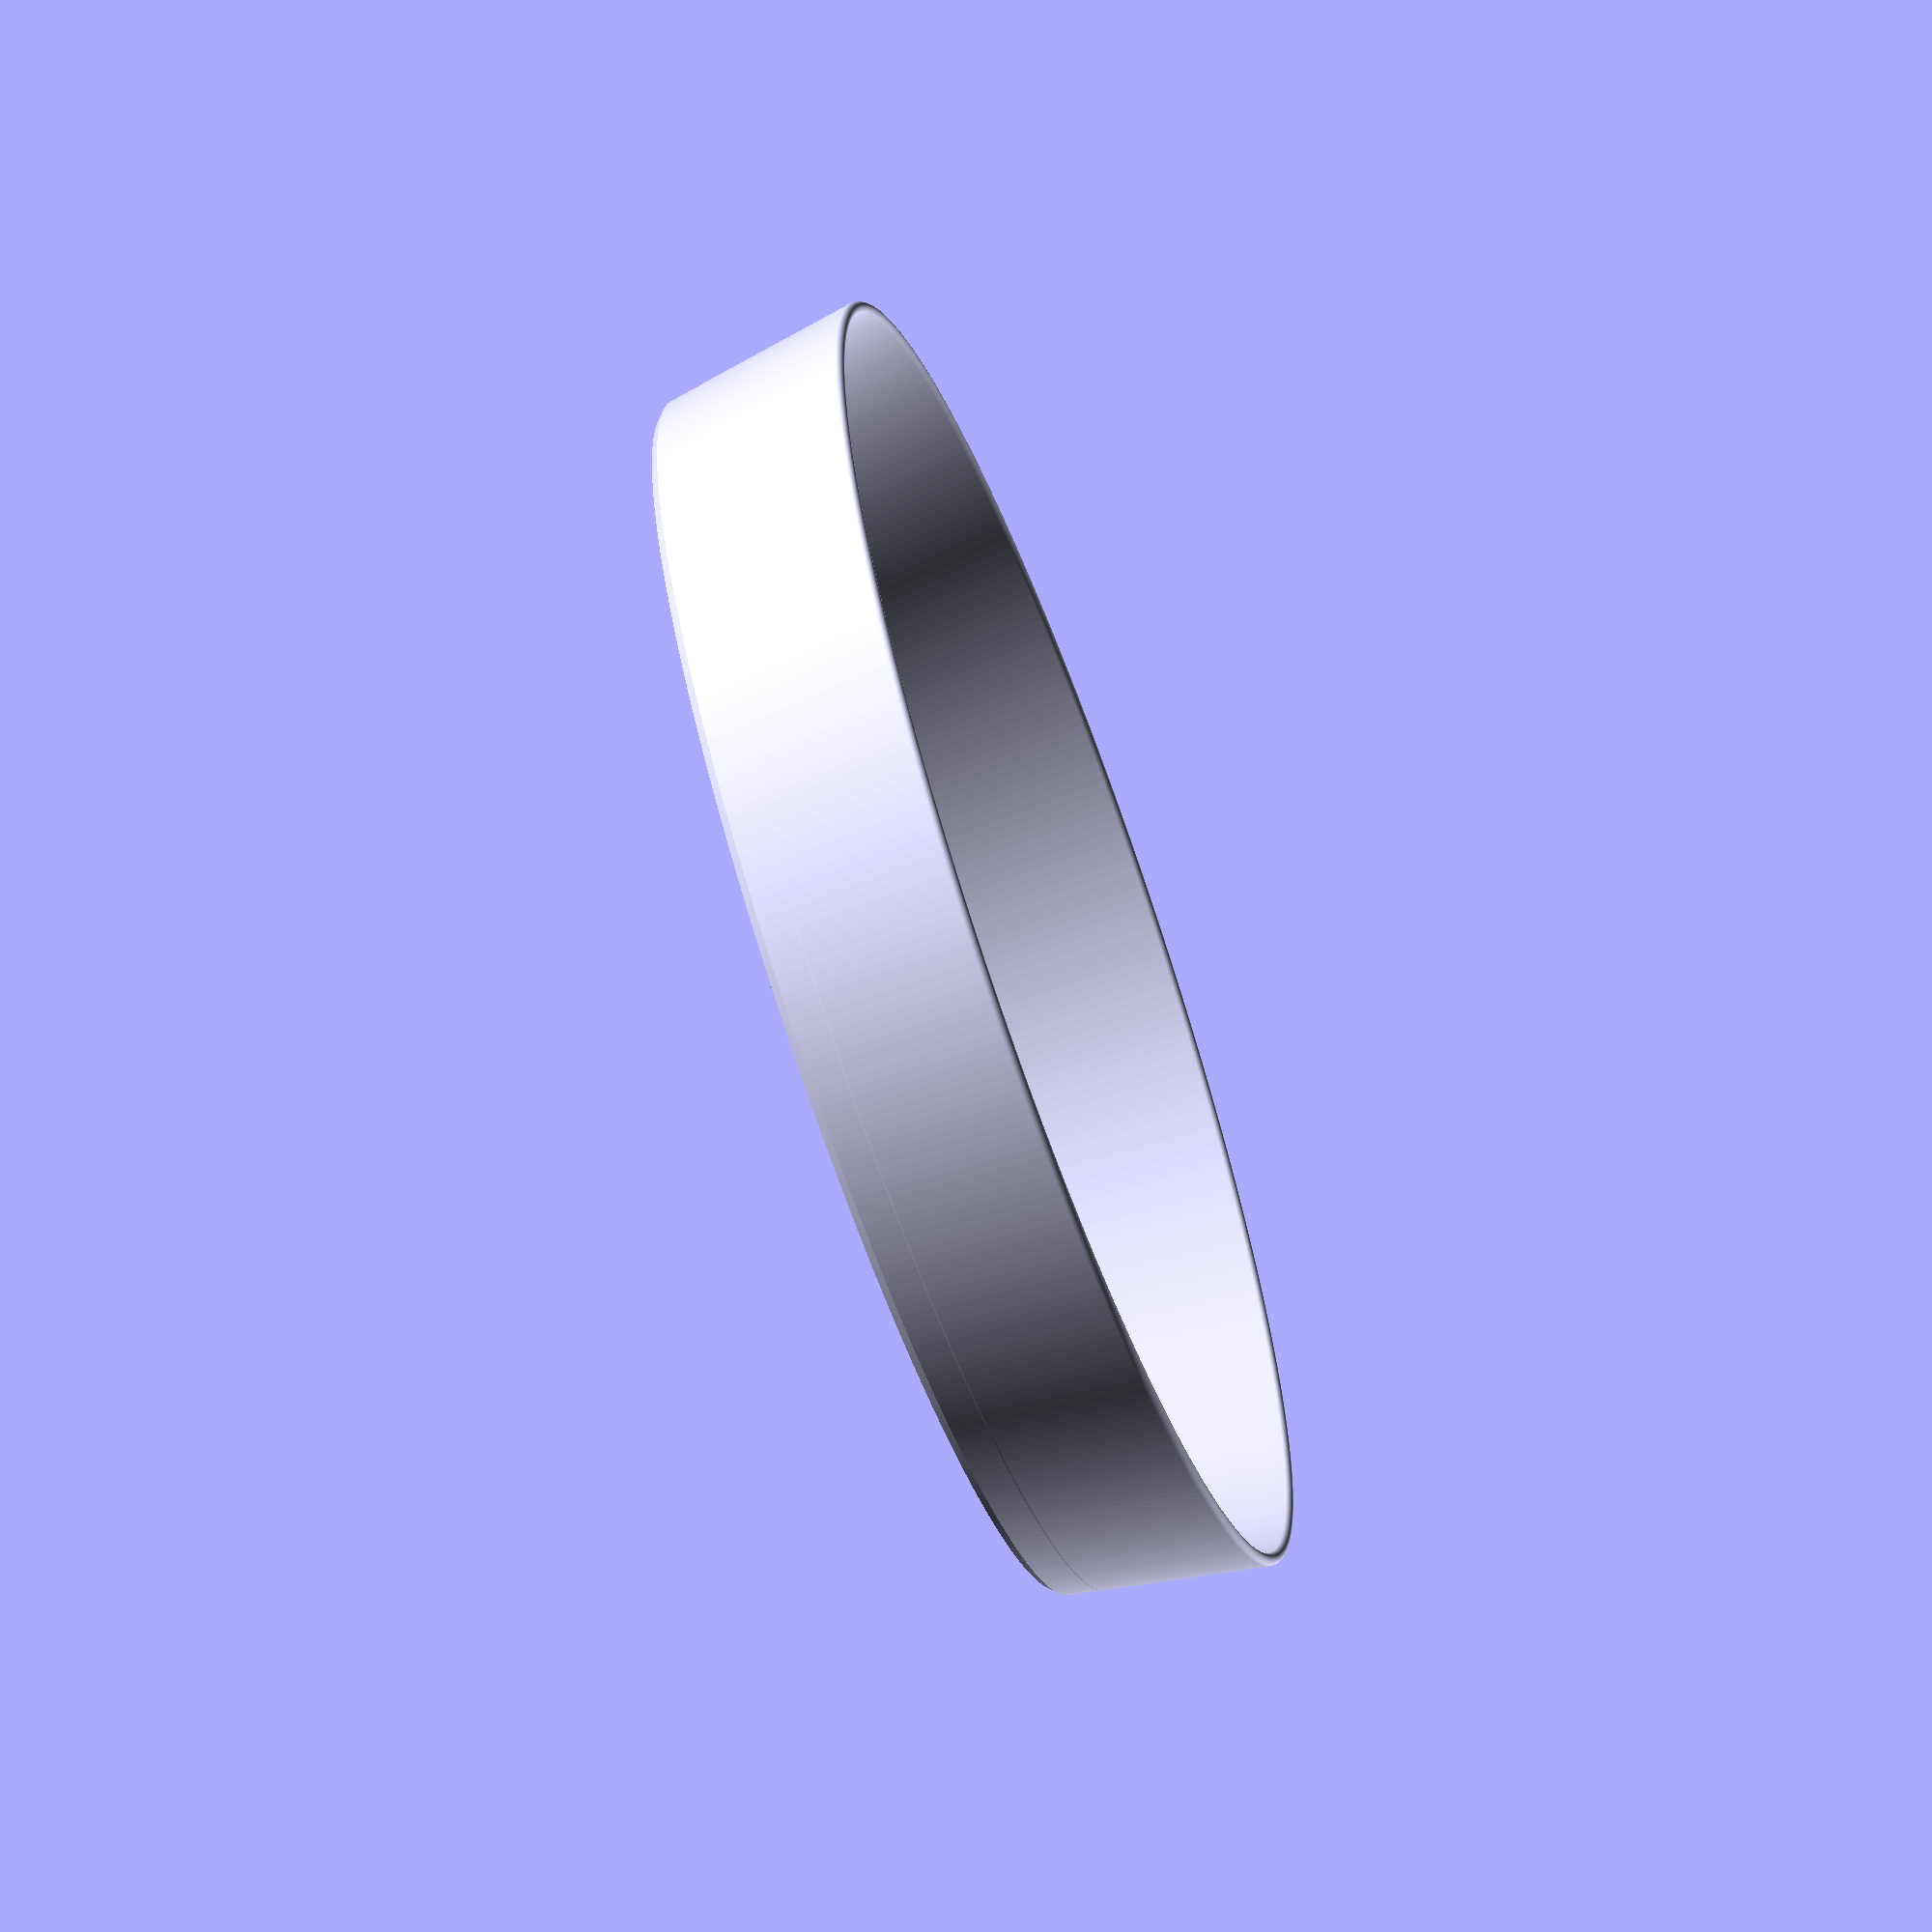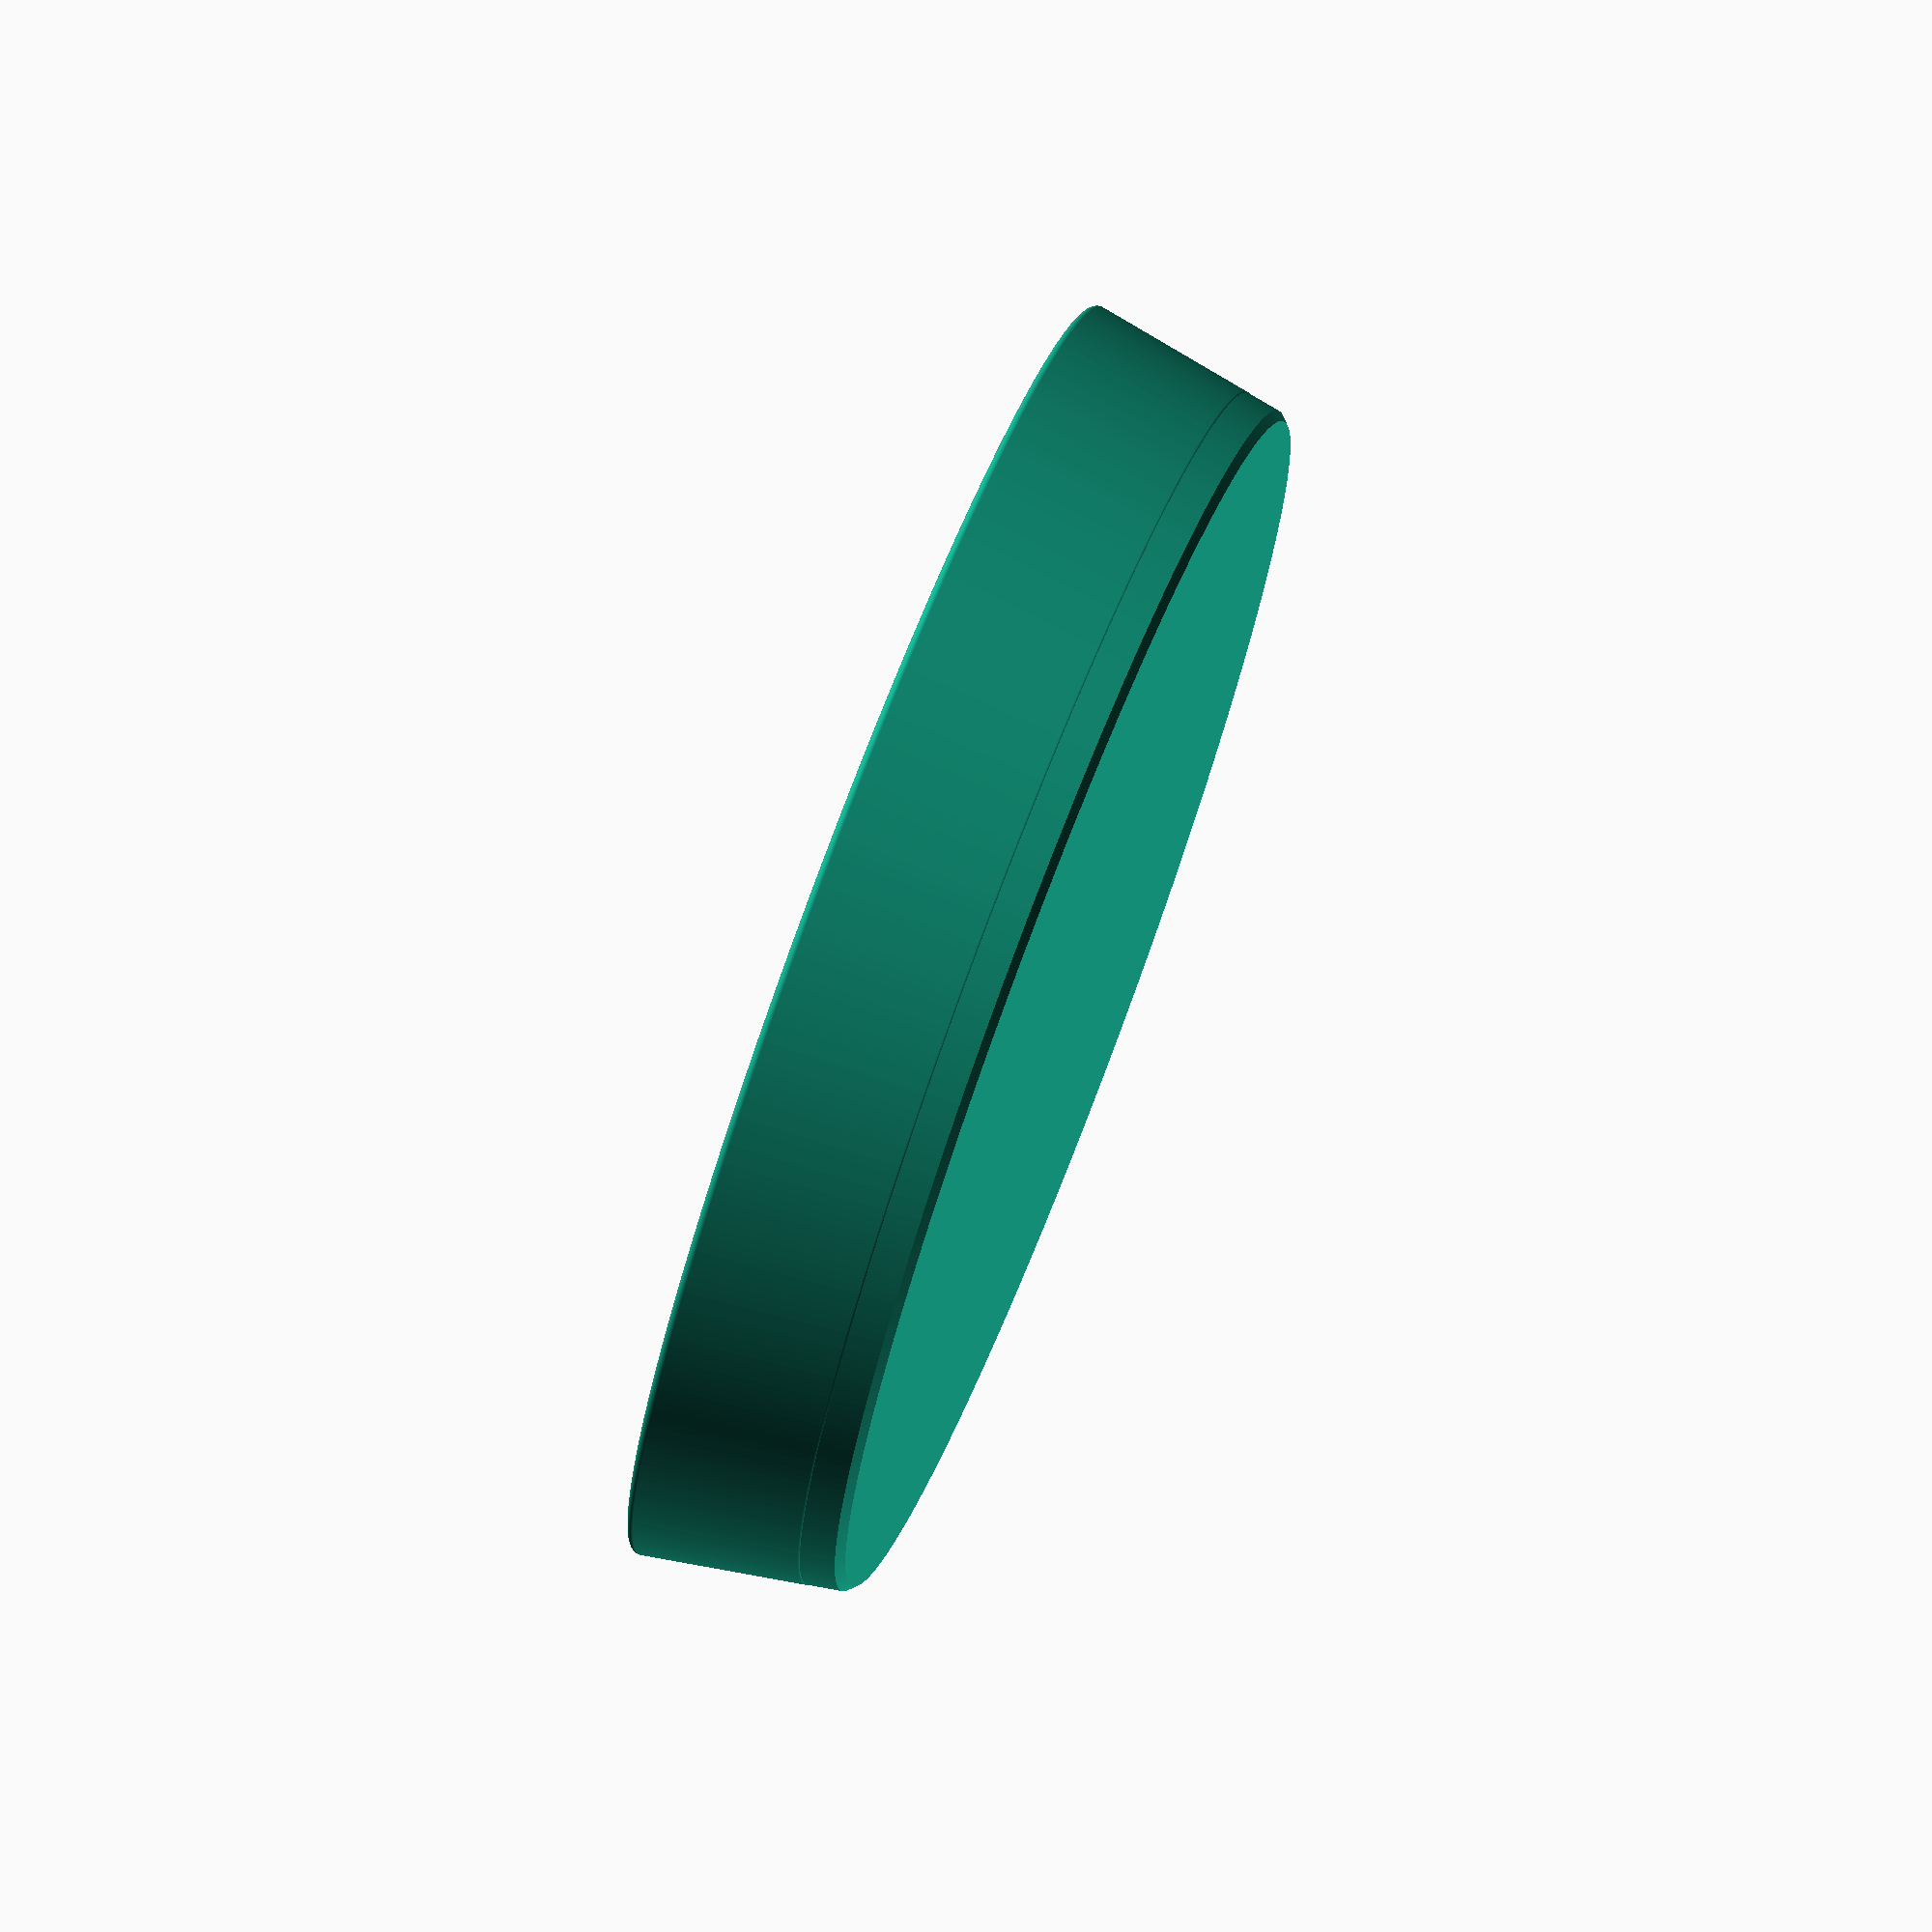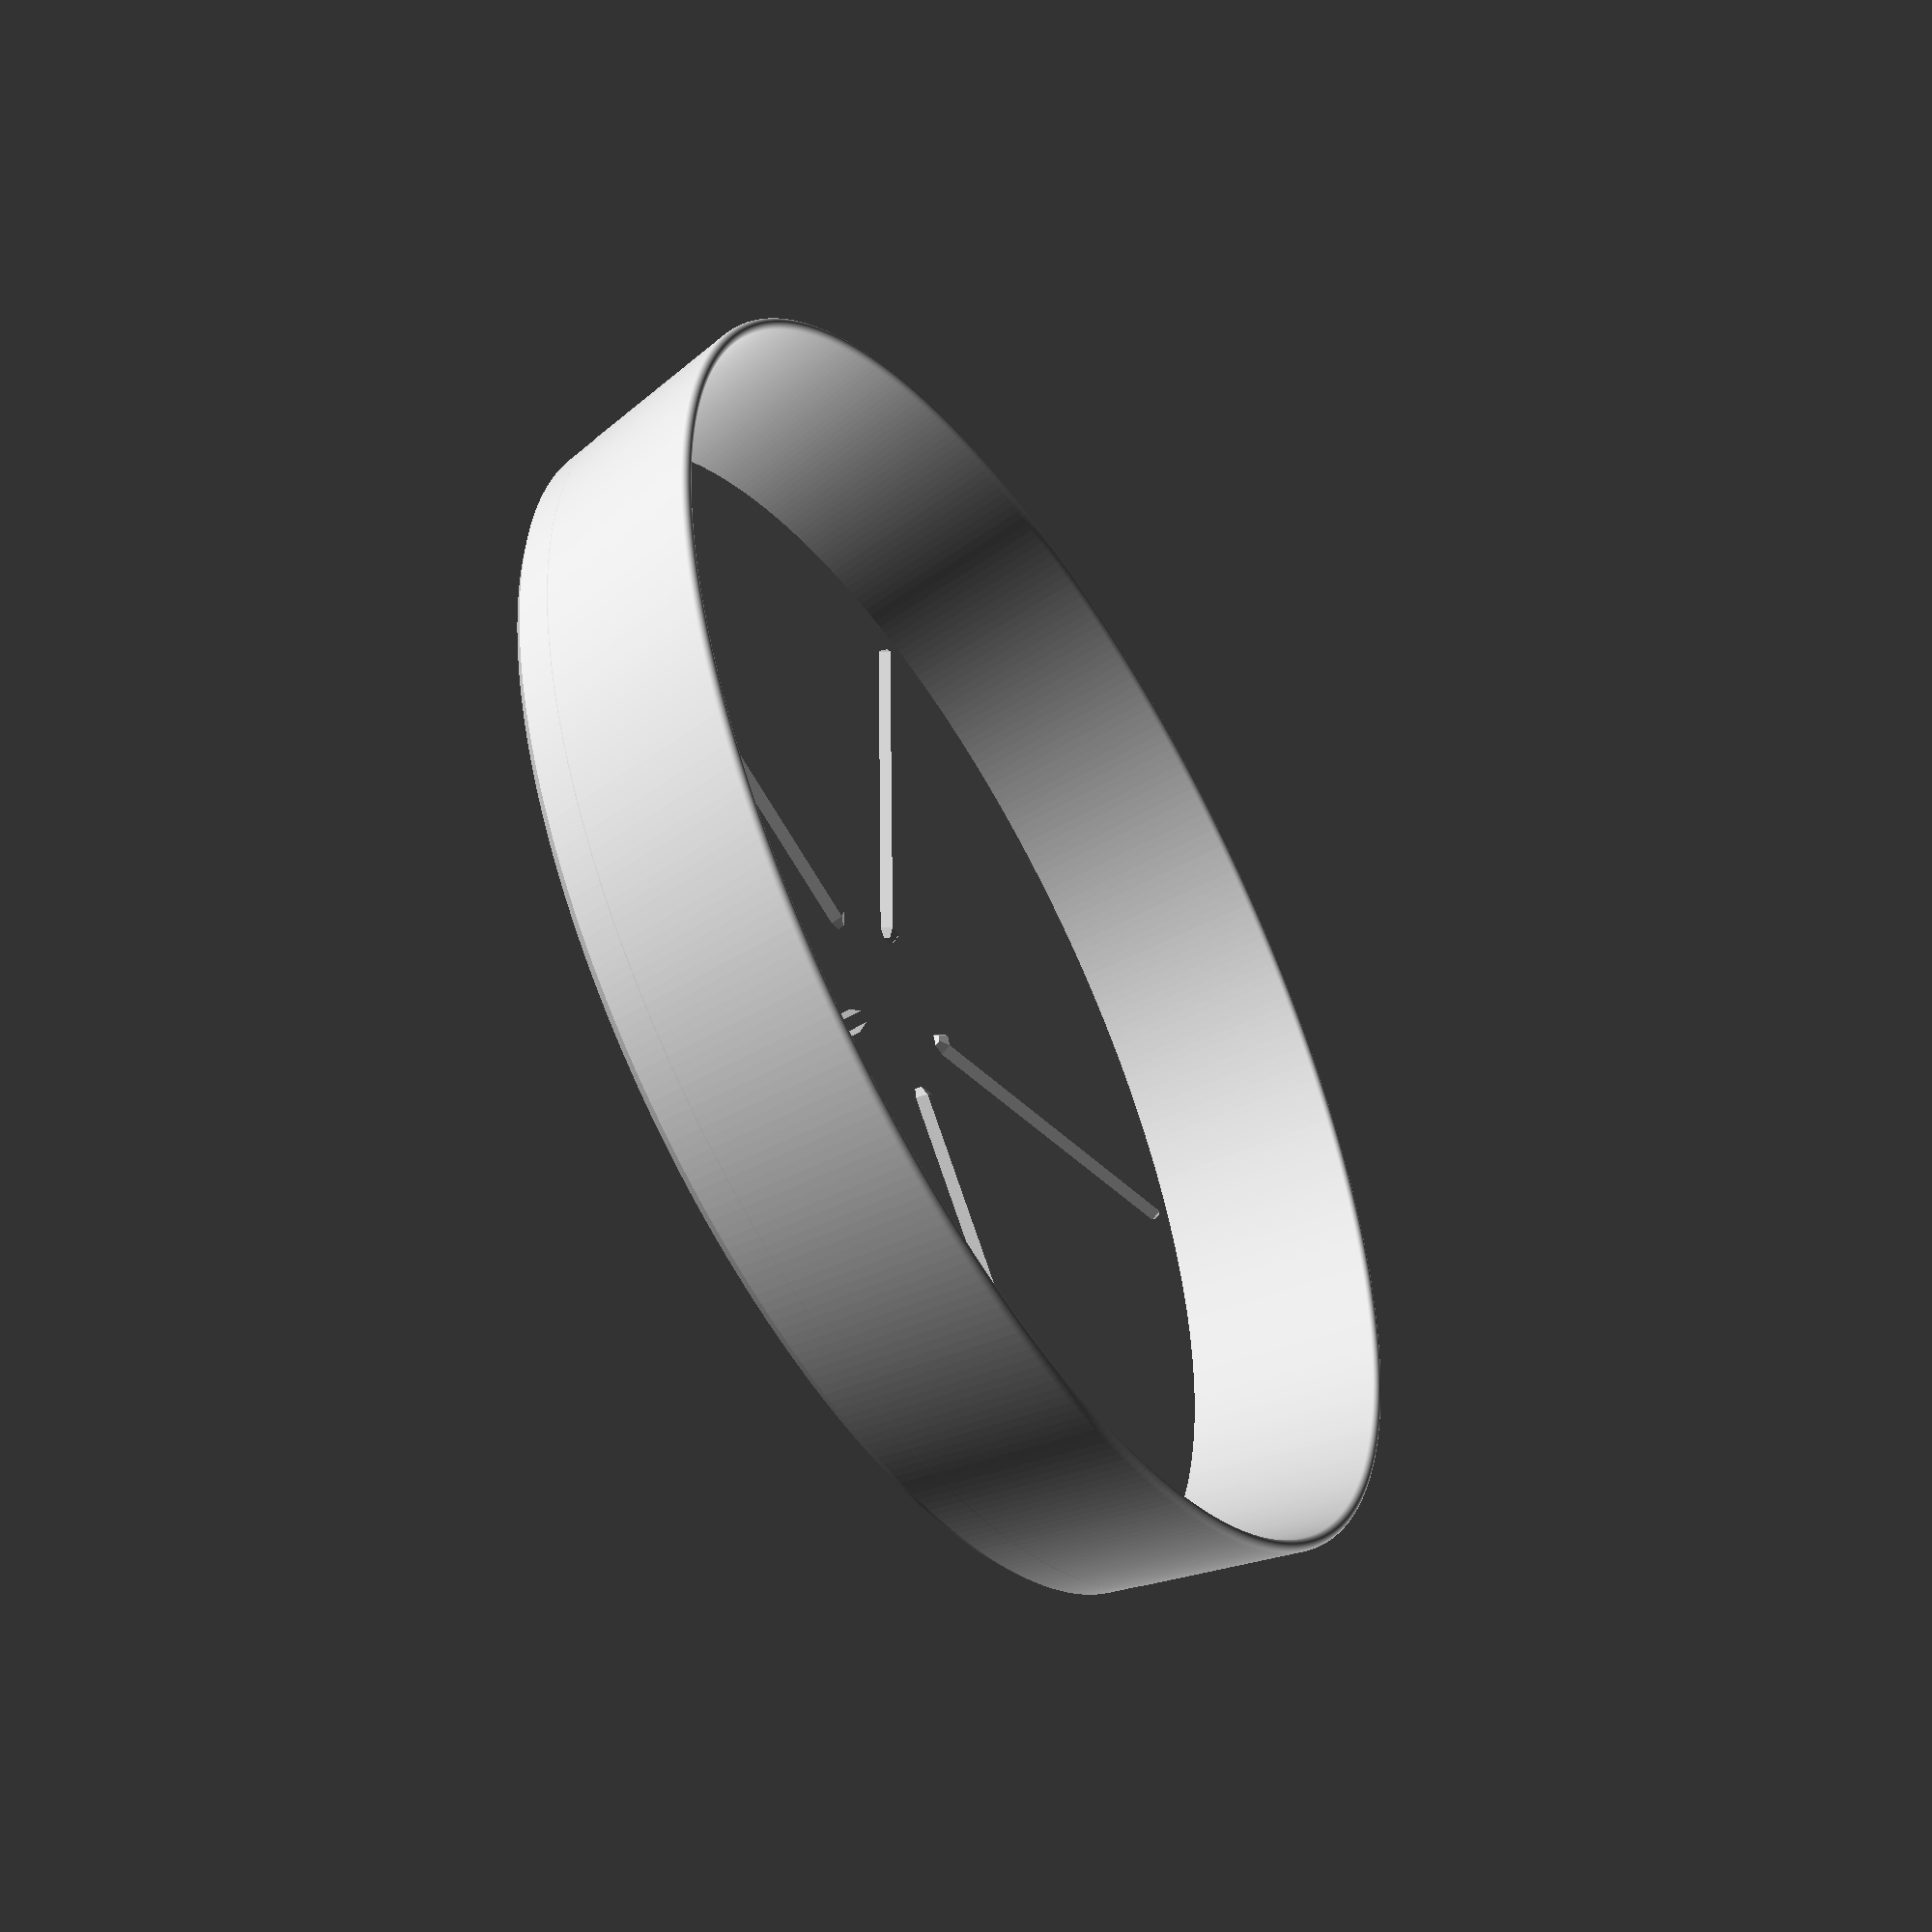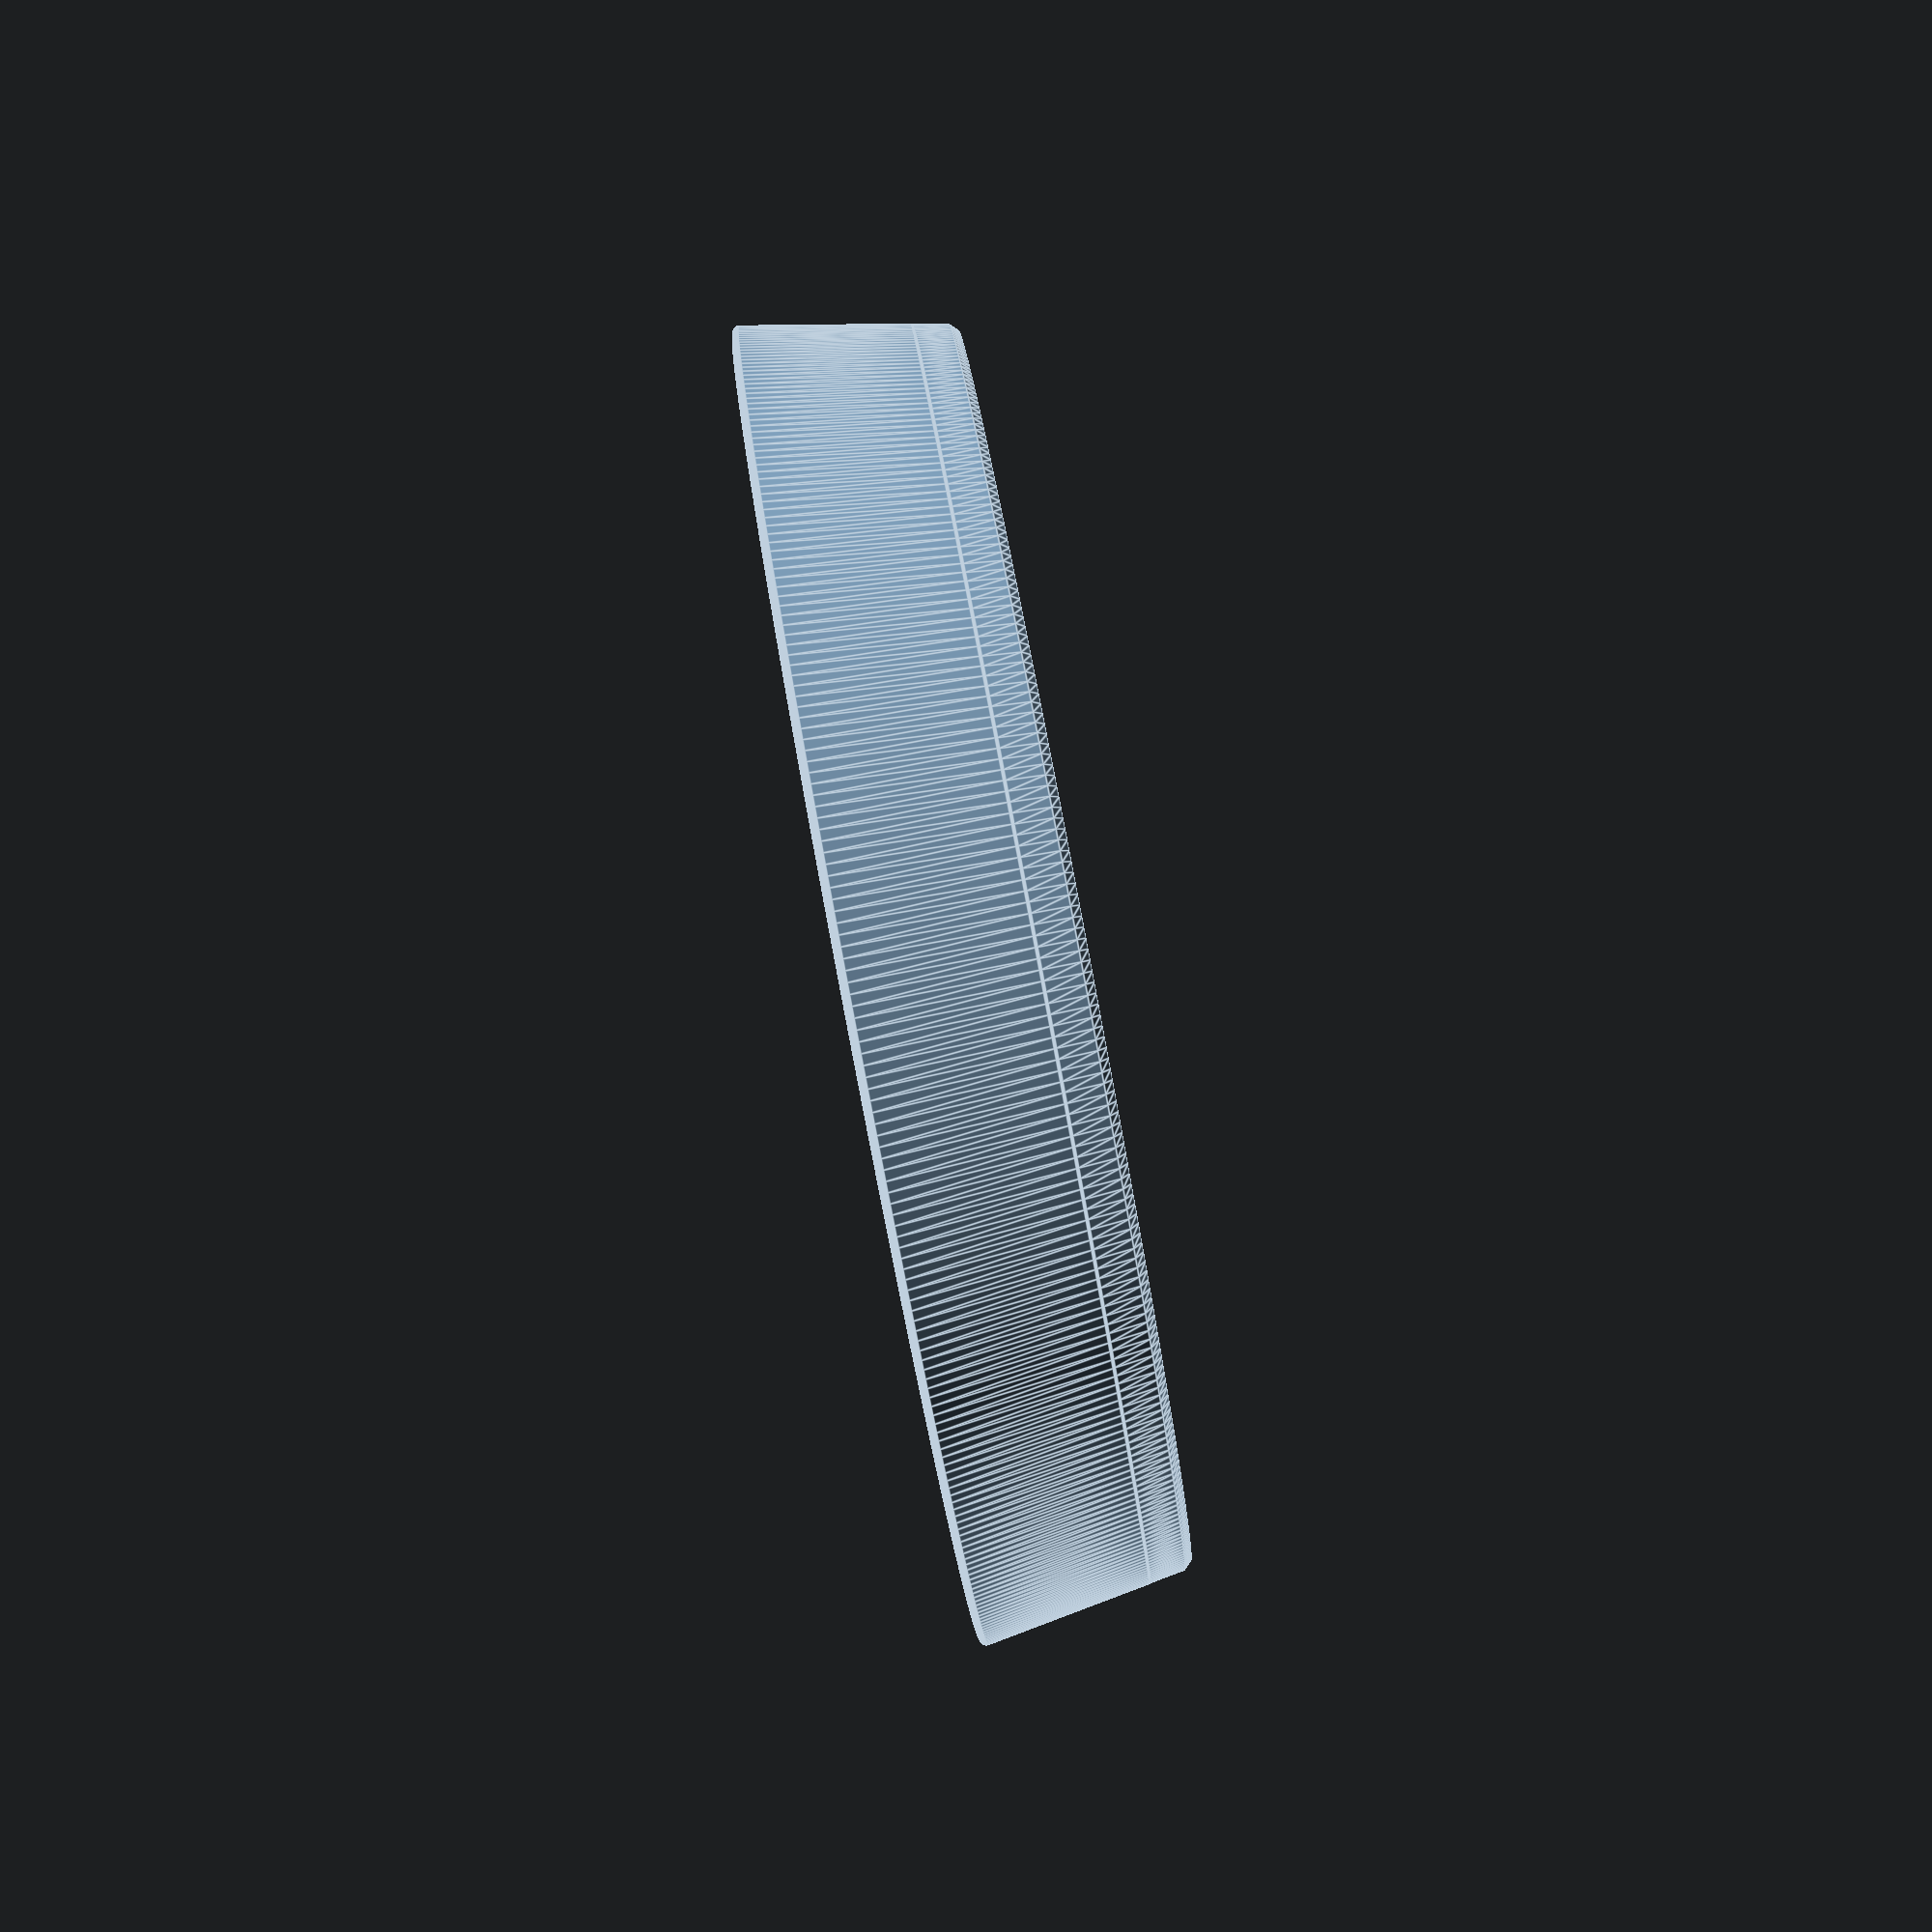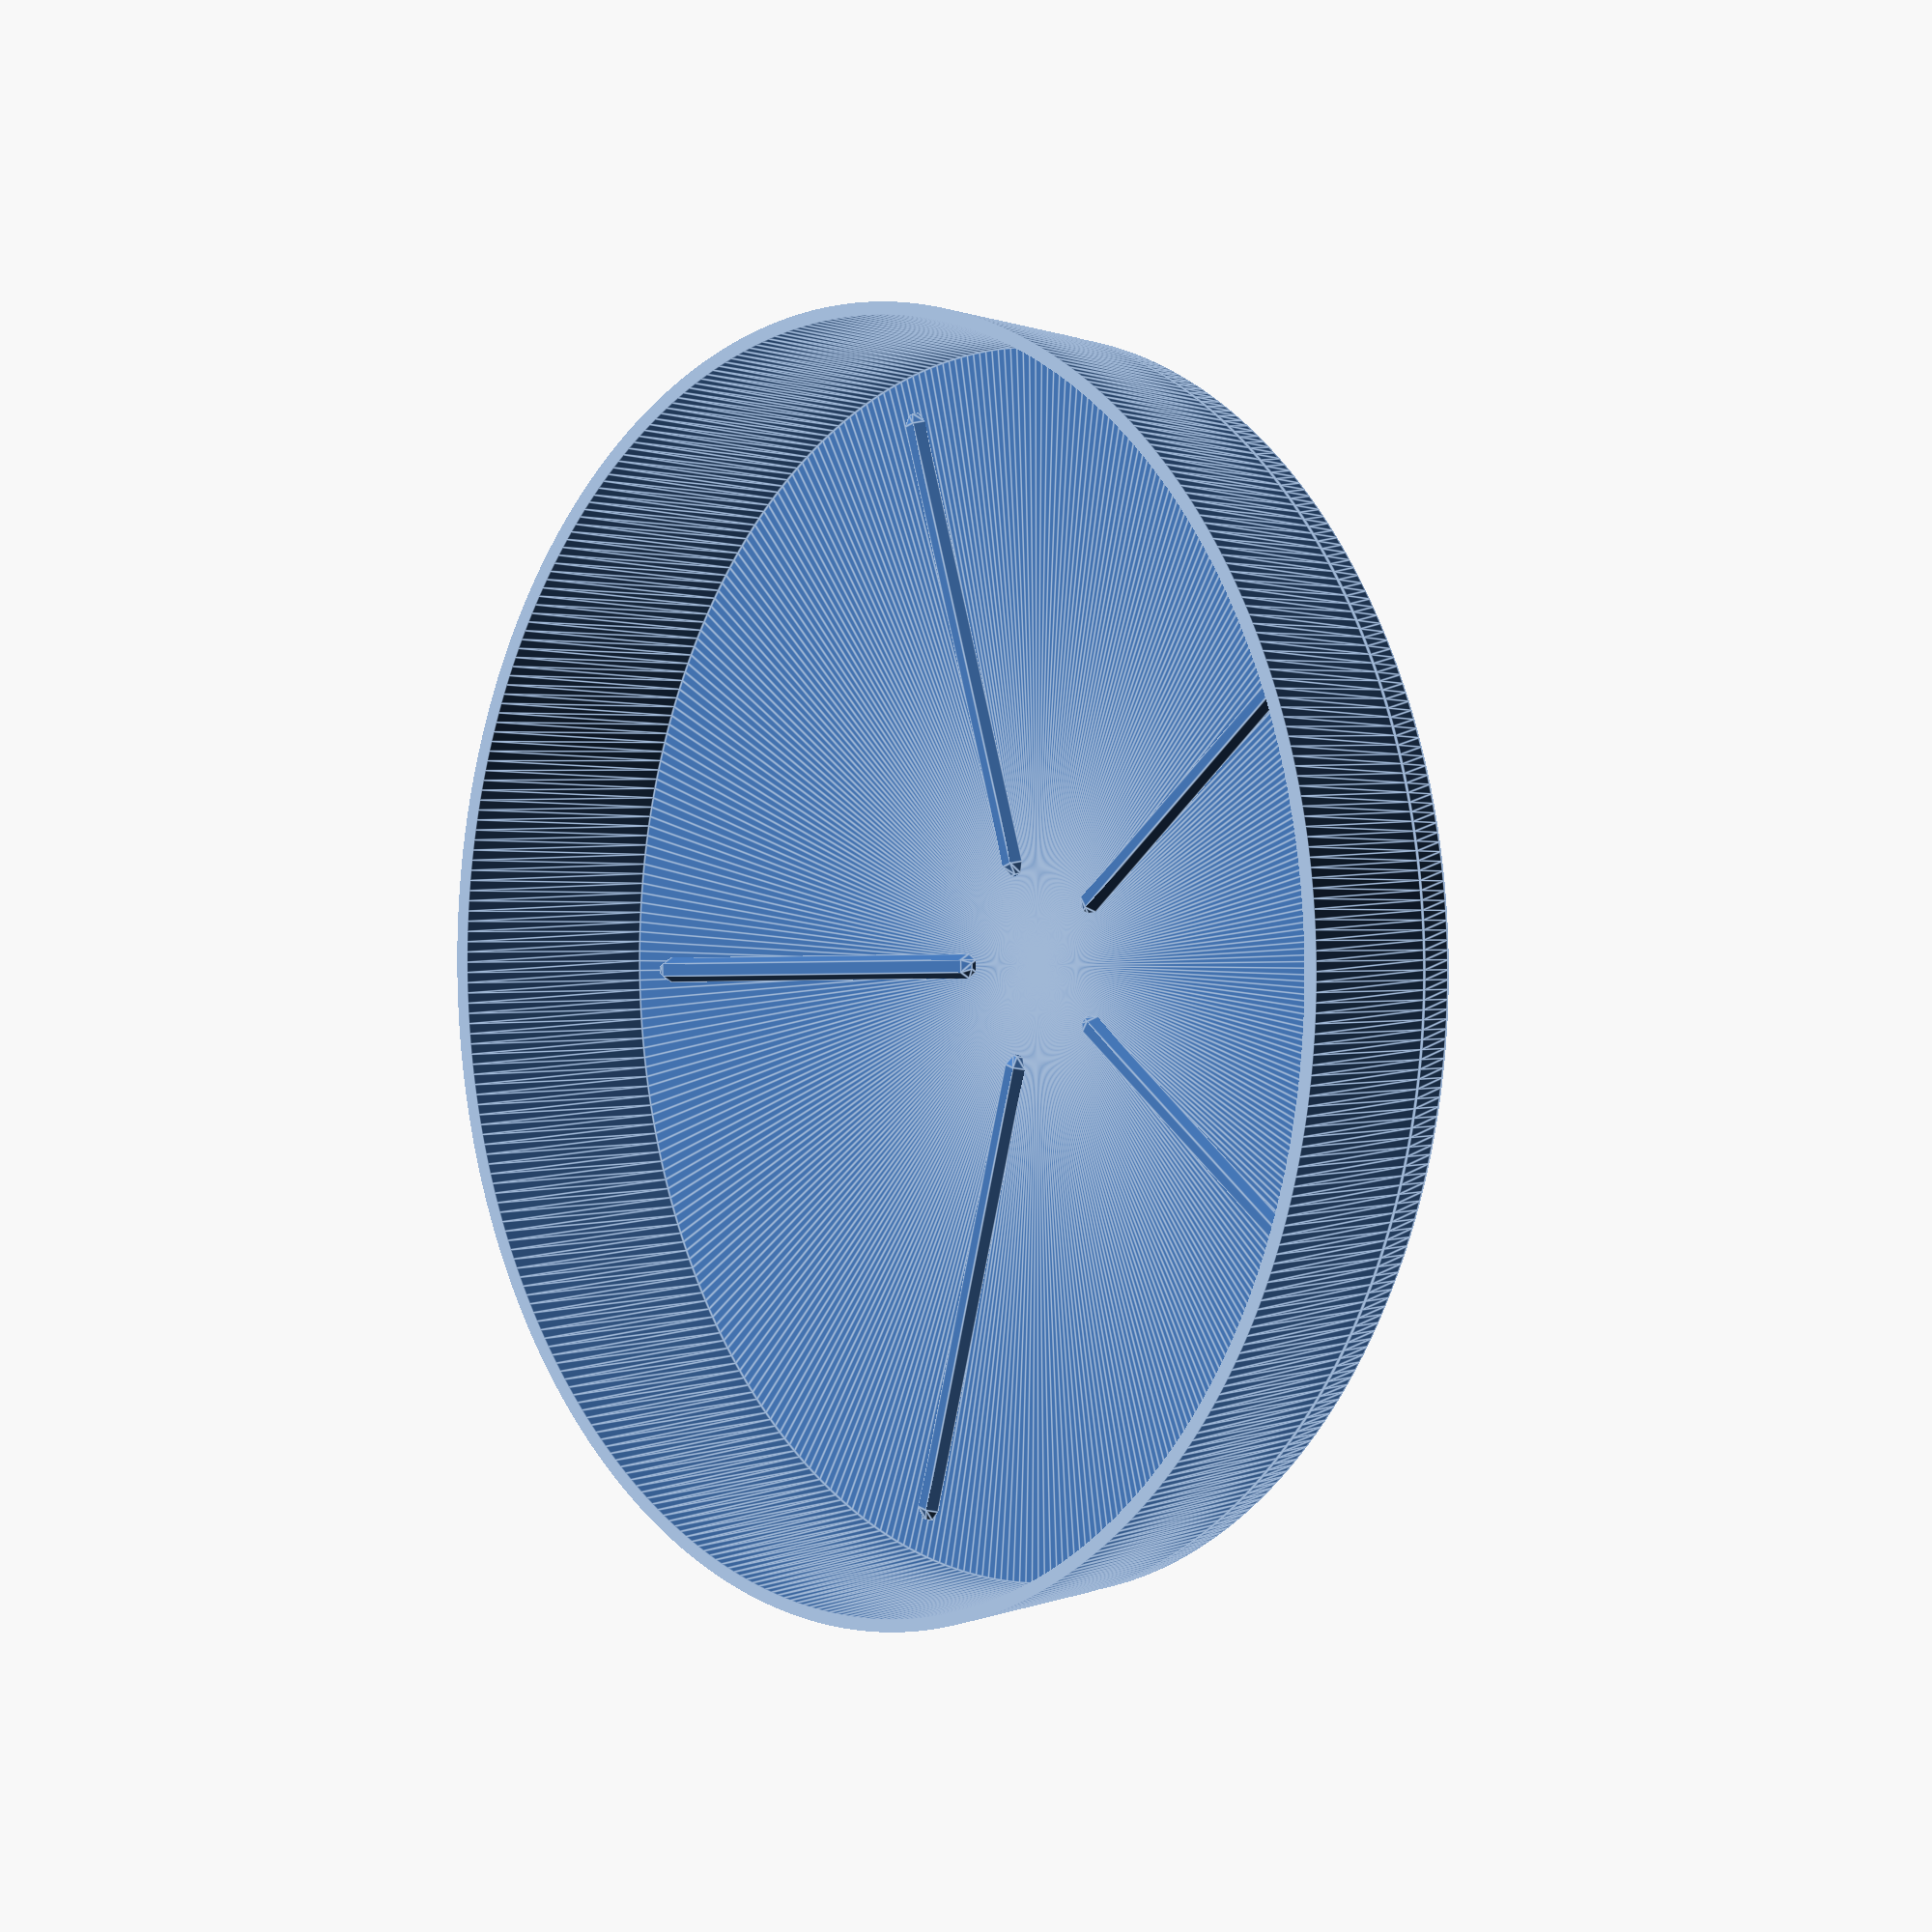
<openscad>
// Flower Pot Customizer   by Robert Wallace - Mar 2018

// All values in milimeters
// Diameter of base - minimum is set later to 10, maximum to 350
// (mm) measured from outer edge (min 10mm, max 350mm)
base_diameter = 110;
base_diameter = 122;

// Height of the pot - min is set later to 10, max to 350
// (mm) measured from bottom to top (min 10mm, max 350mm)
height_of_pot = 130;
height_of_pot = 22;

// Angle of pot sides - 
// (deg) Number of degrees past vertical
pot_side_angle = 10;   //[0:30]

// Angle of rim - - 
// (deg) Number of degrees past vertical. Not > Pot Side Angle
rim_side_angle = 5;   //[0:30]

// Height of rim - 
// (mm) excluding round-over : '0' gives round rim : S/B << Height of Pot
height_of_rim = 22;   //[0:200]

// Rim thickness - 
// (mm) [0-10] '0' gives no rim
rim_thickness = 1.2;  
rim_thickness = 0;

// Drain hole in the bottom? (usually "Yes" for pots)(cancels any risers)
drain_hole = "Yes";  //[Yes,No]
drain_hole = "No";  //[Yes,No]

// Note: Drain hole == "Yes" turns off Risers.
// Risers on inside-bottom to let pot drain? (usually "Yes" for saucers) 
pot_risers = "No"; //[Yes,No]
pot_risers = "Yes"; //[Yes,No]

// (mm) Thickness of the side walls [0-6.0] - if 0, software calculates based on diameter
sidewall_thickness = 1.2;

// (mm) Thickness of the base [0-7.0] - if 0, software calculates based on diameter
base_thickness = 1.6;

module fake_news()  // to stop customizer from further customizing
{
}

// The sanity ranges.  Any user input outside the min or max is changed to the min or max.
//  These were chosen based on expected use and build sizes.  If you have a huge print volume,
//  feel free to change these to suit you.  No guarantees, however.

min_dia = 10;   // the minimum diameter of the pot's base
max_dia = 350;  // the maximum diameter of the pot's base
min_ht = 8;     // the minimum height of the pot (smaller sizes normally used to make saucers)
max_ht  = 350;  // the maximum height of the pot
min_wthk = 1.0; // the minimum side wall thickness
max_wthk = 6.0; // the maximum side wall thickness
min_bthk = 1.0; // the minimum base thickness
max_bthk = 7.0; // the maximum base thickness
min_rthk = 0;   // the minimum rim thickness (0=no rim)
max_rthk = 10;  // the maximum rim thickness


// There's a lot of flailing around past this point - I reworked the algorithms
//  a half-dozen times, so there's old cruft here and there.  I intend to
//  clean it up one more time and eliminate a few intermediate variables
//  that ended up being used only once.  Even if only used once,
//  I may use a variable to hold the results of long calculations just
//  so I don't have to insert the long calculation in an argument list and
//  break lines all over the place.
//    ( I like a clean, definite right margin in my code. )

$fn = 400;  // Very smooth, but a little slower to generate

// lookup table relating base radius to wall thickness
//  (not quite linear and sets minimums and maximums)
// note: the radius==300 lookup is never reached since software limits radius to 150
wt_tab = [[0,1.25],[10,1.5],[30,2],[60,2.5],[75,3],[100,3.5],[150,4],[300,5]];

// To eliminate the need for supports, build a fillet to connect
//  the bottom of the rim to the side of the pot. The next value is
//  the angle (as measured from noon) of the edge of the fillet.
//  (55 degrees is near the limit of what an fdm printer can print unsupported.)
fill_ang = 35;  // angle of the fillet.

// convert & correct the user's customizer inputs and assign them to variables used internally.
dr_hole = (drain_hole == "Yes") ? 1 : 0;
add_risers = (pot_risers == "Yes") ? 1 : 0;

number_of_risers = 5;  // auto-arranged around the center

// the pot side angle   (note: range is specified in Customizer)
pot_ang = pot_side_angle;// pot sides angle (measured from noon, clockwise) max 43.5 deg
              //  but the fillet starts looking pretty obnoxious after 20 degrees or so
              //  fyi: can't be >= fill_ang or things blow up.

// the rim side angle - check for sanity (note: range is specified in Customizer)
rim_ang = (rim_side_angle <= pot_side_angle &&   // is rim angle <= pot angle ?
           rim_thickness > 0) ?                  // and is user want's a rim?
            rim_side_angle :                     // yes - use rim angle (degrees past vertical)
            pot_side_angle;                      // no - set to pot angle
                                                 // note: can't be < 0 or > pot_ang 
              
// limit the xtremes of user's pot height to program's specified limits
abs_pot_ht = (height_of_pot < min_ht) ? // spec'd height < minimum height?
              min_ht :                  // set to minimum height
             (height_of_pot > max_ht) ? // otherwise check to see if height > maximum height
              max_ht :                  // if it is, set to maximum height
              height_of_pot;            // otherwise use the user's specified height
                                  // this is the pot height before the rounded rim top
                                  //  is lowered to match angle of pot's top edge

pot_ht = abs_pot_ht - 1.4;  // when the rim round-over is set, it's lowered some to edge-match

// limit the extremes of user's base diameter to spec'd limits
//  and convert diameter to radius)
base_rad = (base_diameter/2 < 5) ? 5 : (base_diameter/2 > max_dia/2) ? max_dia/2 : base_diameter/2;  

// adjust user-specified wall, base, and rim thicknesses to be within the specified limits
wall_thk = (sidewall_thickness == 0 ) ? lookup(base_rad, wt_tab) :  // set to 0? then lookup value
           (sidewall_thickness <= min_wthk) ? min_wthk :            //  < min, set to min
           (sidewall_thickness >= max_wthk) ? max_wthk :            //  > max, set to max
            sidewall_thickness;                                     // all OK - use it

base_thk = (base_thickness == 0) ? wall_thk + 1 :        // set to 0? make it 1mm thicker than walls
           (base_thickness <= min_bthk) ? min_bthk :     // else check for extremes and limit them
           (base_thickness >= max_bthk) ? max_bthk :
            base_thickness;


user_rim_thk = (rim_thickness < min_rthk) ? min_rthk :  // check for extremes
              (rim_thickness > max_rthk) ? max_rthk : 
              rim_thickness;

tot_rim_thk = user_rim_thk + wall_thk;   // the total thickness of the rim (incl wall thickness)

// Some sanity settings and programmatically determined settings :

// rim_ht must be some value less than the height of the pot or things blow up
// - lets say 6mm less, but check the output carefully
rim_ht = (height_of_rim < (abs_pot_ht - 6)) ?  // how tall (above zero) is the flat top of the rim
    height_of_rim : abs_pot_ht - 6;          // ( 0 gives a tot_rim_thk cylinder rim)

// Scale the drain hole radius based on pot base radius except min is 2.5 and max is 12
drain_r = (base_rad / 7 < 2.5) ? 2.5 : (base_rad / 7 > 12) ? 12 :base_rad / 7;

bchamf = .8;  // bottom chamfer is 45-degrees -- intended to smooth any elephant-foot on bottom,
              //  this number is how far up the side of the pot the chamfer starts
              //  (larger on bigger pots?)

// Calculate how far out on X axis the top edges (inner and outer) of the pot are
//  based on the angle of the wall (pot_ang).
in_dx = tan(pot_ang) * (pot_ht - base_thk);  // inner edge: from top of base to pot_ht
in_dx2 = tan(pot_ang) * (pot_ht);            // outer edge: from bottom of base to pot_ht
out_dx = tan(rim_ang) * rim_ht;              // how far left to move the rim's top circle

// Building this as a spun polygon has its advantages and its disadvantages.
// One problem is maintaining the specified wall thickness when drawing an outline
//  as the angle of the wall changes instead of just rotating a pre-built rectangle.
//  (Another is rounding over your edges using circles and polygons - seen later.)

// To maintain the wall thickness (cross section) when we're drawing the wall shape at an angle,
//  the x points (x1 and x2) don't give us wall_thick -- that's actually (x1 and x3).  They
//  give us the hypotenuse of a right triangle. (crudely illustrated in fixed font, below.)
//  You have to calculate the distance x1-x2 based on wall_thick (x1-x3)
//
//         x1 ---------------- x2
//           /               /
//          /               / x3
//         /               /

// Actual value of x1-x2 needed to achieve specified wall thickness (x1-x3)
true_x = wall_thk / sin(90-pot_ang);

// Print out the final values used to make the shape.  Customizer won't display output from echo.
echo ("Base Diameter = ",base_diameter);
echo ("Pot Height = ", height_of_pot);
echo ("Pot Side Angle = ", pot_side_angle);
echo ("Rim Side Angle = ", rim_side_angle);
echo ("Rim Thickness = ", rim_thickness, "final rim thickness = ", user_rim_thk);
echo ("Rim Height = ", height_of_rim);
echo ("Drain Hole = ", drain_hole);
echo ("Pot Risers = ", pot_risers);
echo ("Sidewall Thickness = ", sidewall_thickness, "final sidewall thickness = ", wall_thk);
echo ("Base Thickness = ", base_thickness, "final basel thickness = ", base_thk);


// Build the shape polygon and spin it to create the finished pot/saucer/etc.

rotate_extrude()  // comment out rotate_extrude() to see the polygon that will be rotated
{
// everything beyond this point is 2-dimensional
difference()  // lop off any protrusions on the bottom from the silly fillet algorithm
{
union()
{
polygon([
        [(drain_r + base_thk/2) * dr_hole,0],           // origin at drain hole and y==0
        [(drain_r + base_thk/2) * dr_hole,base_thk],    // up to the top of the base
        [base_rad-true_x, base_thk],                    // out to the inside edge of the wall
        [base_rad-true_x + in_dx, pot_ht],              // up to the inner topedge
        [base_rad-true_x + in_dx + true_x, pot_ht],     // out to the outer topedge
// the next two points chop a 45-degree chunk off the pointed edge
//  -- the next-best thing to an actual round-over, and indistinguishable from an
//  actual rounded edge when you only have two or three printed layers to define it.
        [base_rad - (in_dx2 - in_dx) + bchamf/tan(90-pot_ang),bchamf],  // down to start of chamfer
        [base_rad - (in_dx2 - in_dx) + bchamf/tan(90-pot_ang) - bchamf, 0], // in and down to y==0

        [base_rad - (in_dx2 - in_dx), 0],      // 
        [(drain_r + base_thk/2) * dr_hole,0]
       ]);

// put a half-circle at the edge of the drain hole to give a rounded inner edge when rotated
translate([drain_r + base_thk/2,base_thk/2]) 
difference()
{
circle(d=base_thk);
translate([0,-(base_thk+1)/2])
 square([base_thk+1, base_thk+1]);  // remove unseen portion: at low diameters it could protrude
}  // end difference

// The rounded top of the rim has to be re-positioned a bit to account for
//  the angle of the sides of the pot.  The center of the circle forming the top of
//  the rim must remain perpendicular to the side of the pot so there won't be a visible
//  hump on the inside edge.  Wouldn't be a problem if it was placed before angling the sides.
//  Hindsight.

// the exact (x) of the top-inner edge of the pot
pot_top_inner_x = base_rad-true_x + in_dx;
// the exact (x) of the top-center edge of the pot
pot_top_center_x = pot_top_inner_x + true_x/2;

// Calculate x and y offset used to lower the top circle (that creates the top rim's round-over)
// so that its rim is flush with the inside edge of the pot

py = (tot_rim_thk)/2 * cos(90-pot_ang);  // how far down to move the center point of the circle
px = tan(pot_ang) * py;                  // how far in to move the center point

// Need to find the diameter of a circle such that the chord after it has been lowered will be exactly 'true_x' long, thus covering exactly the top of the pot edge

// Since the required new radius is the hypotenuse of a right angle formed by the constrained radius (true_x/2) and the vertical amount that the circle was dropped into the leg (py), pythagorus gives us the length of the hypotenuse: hyp**2 = sqrt ( sum of squares of other two sides )  -- about now, I'm questioning my decision to spin a 2D shape...

needed_radius = sqrt(pow((user_rim_thk + true_x)/2,2) + pow(py,2));

// create the rim by placing two circles at the rim angle and hulling them

hull()
{
// top circle - set on top edge then pulled down and back a little based on angle of the wall
//  This lines up circle's perimeter with top inner edge of pot wall
tmp_x_off = pot_top_inner_x + needed_radius;
translate([pot_top_center_x + user_rim_thk/2 , pot_ht-py]) 
  circle(r=needed_radius);
  
// bottom circle x offset - to put perimeter on the inside edge of the pot
offset_x = tan(pot_ang) * rim_ht;

// bottom circle
translate([pot_top_center_x 
           + user_rim_thk/2
           + needed_radius - tot_rim_thk/2 
          - out_dx,
        pot_ht-py-rim_ht])

   circle(d=tot_rim_thk);

}  // end hull for rim


// Here's the maximum overhang fillet (see 'fill_ang' at the top)
//  [This one was a bear to figure out - ended up having to calculate
//   the (x,y) point where a line tangent to the rim (the fillet) meets
//   another line (the outside of the pot). I can barely remember any
//   high-school geometry as it is.  Please forgive the obvious comments
//   as I document what I calculated so I can remember it next week.]

mo_x = abs(tot_rim_thk/2 * sin(270 - fill_ang)); // intermediate calculations to help find pt on rim
mo_y = abs(tot_rim_thk/2 * cos(270 - fill_ang)); 

// here's the tangent point where the fill_ang slope meets the bottom rim's circle
// x coord of tangent point on circle
tx =  (pot_top_center_x + user_rim_thk/2 + needed_radius - tot_rim_thk/2 - out_dx) + mo_x;
// y coord of tangent point on circle
ty = (pot_ht - py - rim_ht) - mo_y;

// Need to find a point along the outer edge of the pot
//  that will give the polygon a 'fill_ang' angle
//  to the x-axis

// Let's try something - trig and algebra - to find out where the overhang line
//  meets the outside edge of the pot.  

// Need to use y=mx+b for both lines.

// First, the slope of the overhang (the 'm' term)
ov_slope = 1/tan(fill_ang);

// Use the slope to find the y-intercept (the b in y=mx+b)
// To do that, first find the value of x when the line crosses x-axis (y == 0)
base_x = ty / tan(90-fill_ang);
base_x_pt = tx - base_x;

// Now, determine the y-intercept
ov_b = ty - (ov_slope * tx);

// Our overhang equation is now y = (1/tan(fill_ang) * tx + (ty - (ov_slope * tx))
//   or... y-point = (ov_slope * x) + ov_b

// Now do the same for the pot's outer wall
// The bottom pt of the outer edge is  "base_rad - (in_dx2 - in_dx), 0"
// The top pt of the outer edge is "base_rad-true_x + in_dx + true_x, pot_ht"
pot_tox = base_rad-true_x + in_dx + true_x;
pot_box = base_rad - (in_dx2 - in_dx);
pot_slope = (pot_ang == 0) ? 1/tan(.00000000001) : 1/tan(pot_ang);
pot_b = pot_ht - (pot_slope * (base_rad-true_x + in_dx + true_x));

// now have slope and b for both the overhang and the pot side
// lets see where they intersect each other
// (ov_slope * x) + ov_b = (pot_slope * x) + pot_b
// solve for x:
//  (ov_slope * x) - (pot_slope * x) = pot_b - ov_b
//   (ov_slope - pot_slope) * x = pot_b -ov_b
// x = (pot_b - ov_b) / (ov_slope - pot_slope)

// Calculate the point where this actually turns out to be
pot_intrcpt_x = (pot_b - ov_b) / (ov_slope - pot_slope);
pot_intrcpt_y = (pot_slope * pot_intrcpt_x) + pot_b;

// draw the overhang protector triangle in position under the rim
polygon([[tx, ty],[pot_intrcpt_x, pot_intrcpt_y], [pot_tox, pot_ht]]);

}  // end union of all 2-D elements

// the square to lop off protrusions from the no-support fillet
//  (at certain extreme pot side angles, the y-intercept, above,  is < 0)
translate([-150,-300])
 square([300,  300]);
}  // end difference() to lop off rogue protrusions
} // end rotate_extrude()


// add some risers (if this is made without a drain hole)
// -- needs more parameterization - gets screwey at small base diameters
if(!dr_hole)
{

if(add_risers)
 {
 for(i=[0:360/number_of_risers:359])
  {
  //echo(i=i);
  translate([0,0,base_thk])  // how high the risers above 0
  rotate([90,0,i])
   translate([0,0, drain_r+1.5])   // how far out the risers are from the center
    union()
     {  // make the 'cylinder' 3/4 the size of th base thickness
     cylinder(r=base_thk - base_thk/4, h= base_rad - 2*wall_thk - drain_r - 5, $fn=6);
     translate([0,0,0]) sphere(r=base_thk - base_thk/4, $fn=6);
     translate([0,0,base_rad - 2*wall_thk - drain_r - 5]) sphere(r=base_thk - base_thk/4, $fn=6);
     }
  }  // end for loop
 } // end if(add_risers)
} // end if(!dr_hole)

</openscad>
<views>
elev=246.8 azim=163.3 roll=250.1 proj=o view=wireframe
elev=285.3 azim=3.1 roll=111.0 proj=o view=wireframe
elev=230.7 azim=358.1 roll=238.4 proj=p view=wireframe
elev=269.2 azim=145.5 roll=79.3 proj=p view=edges
elev=179.2 azim=52.9 roll=130.0 proj=o view=edges
</views>
